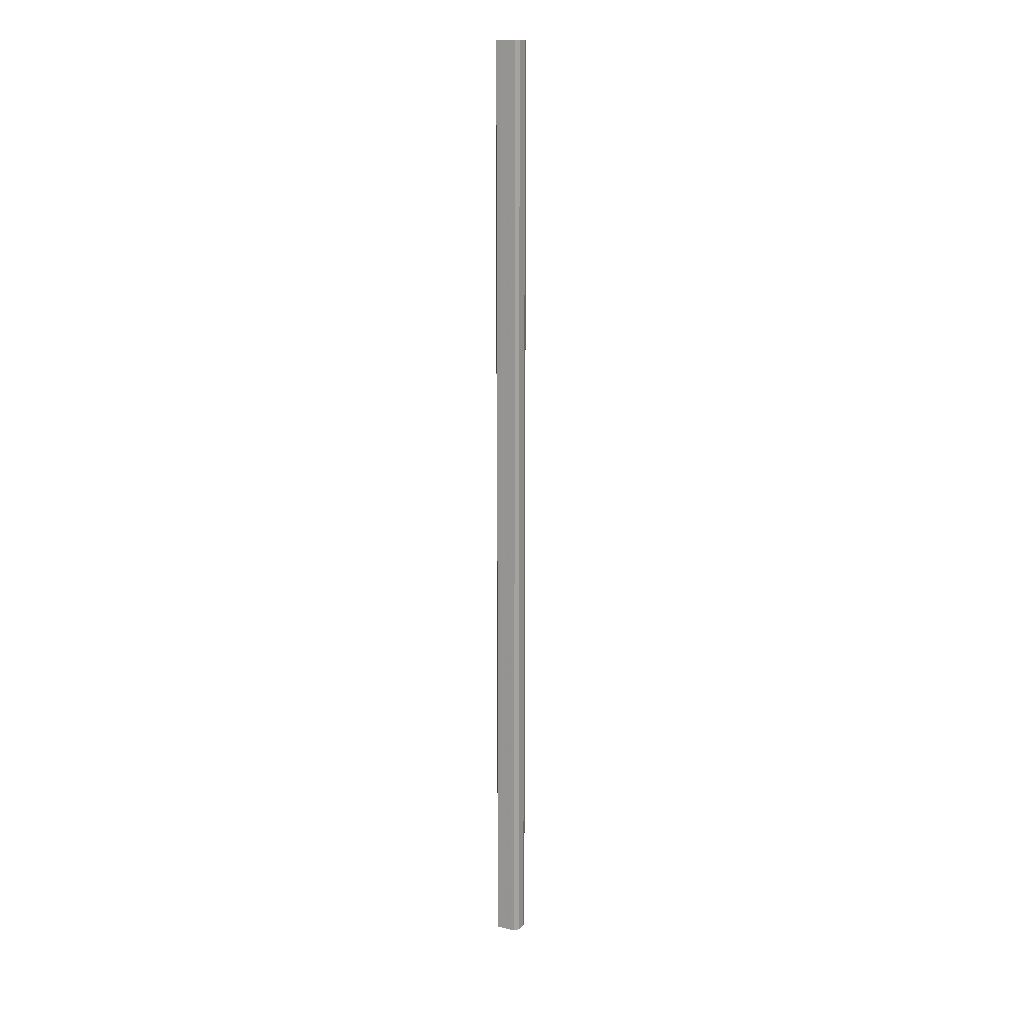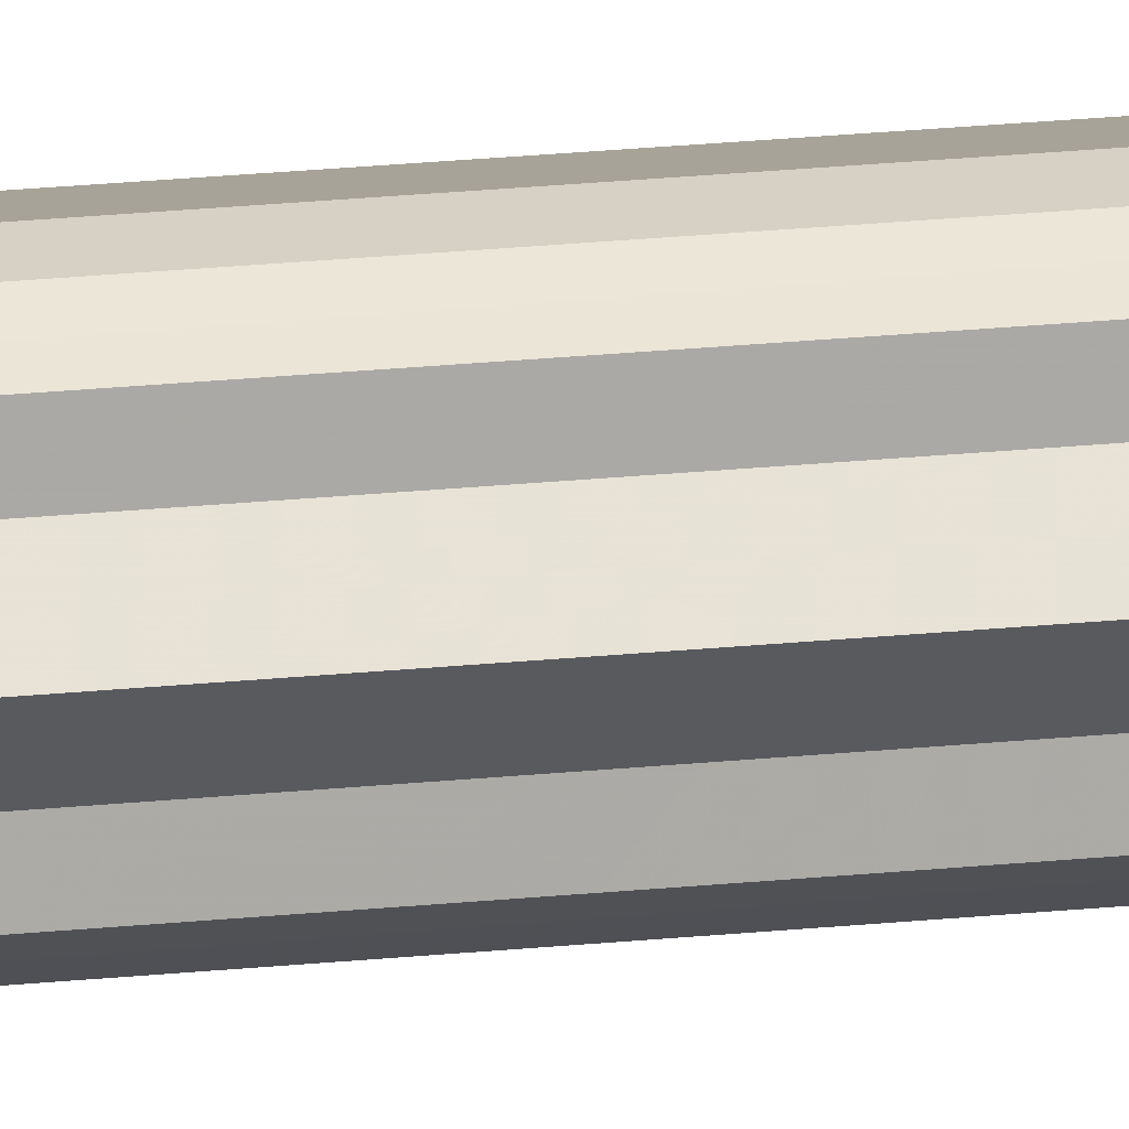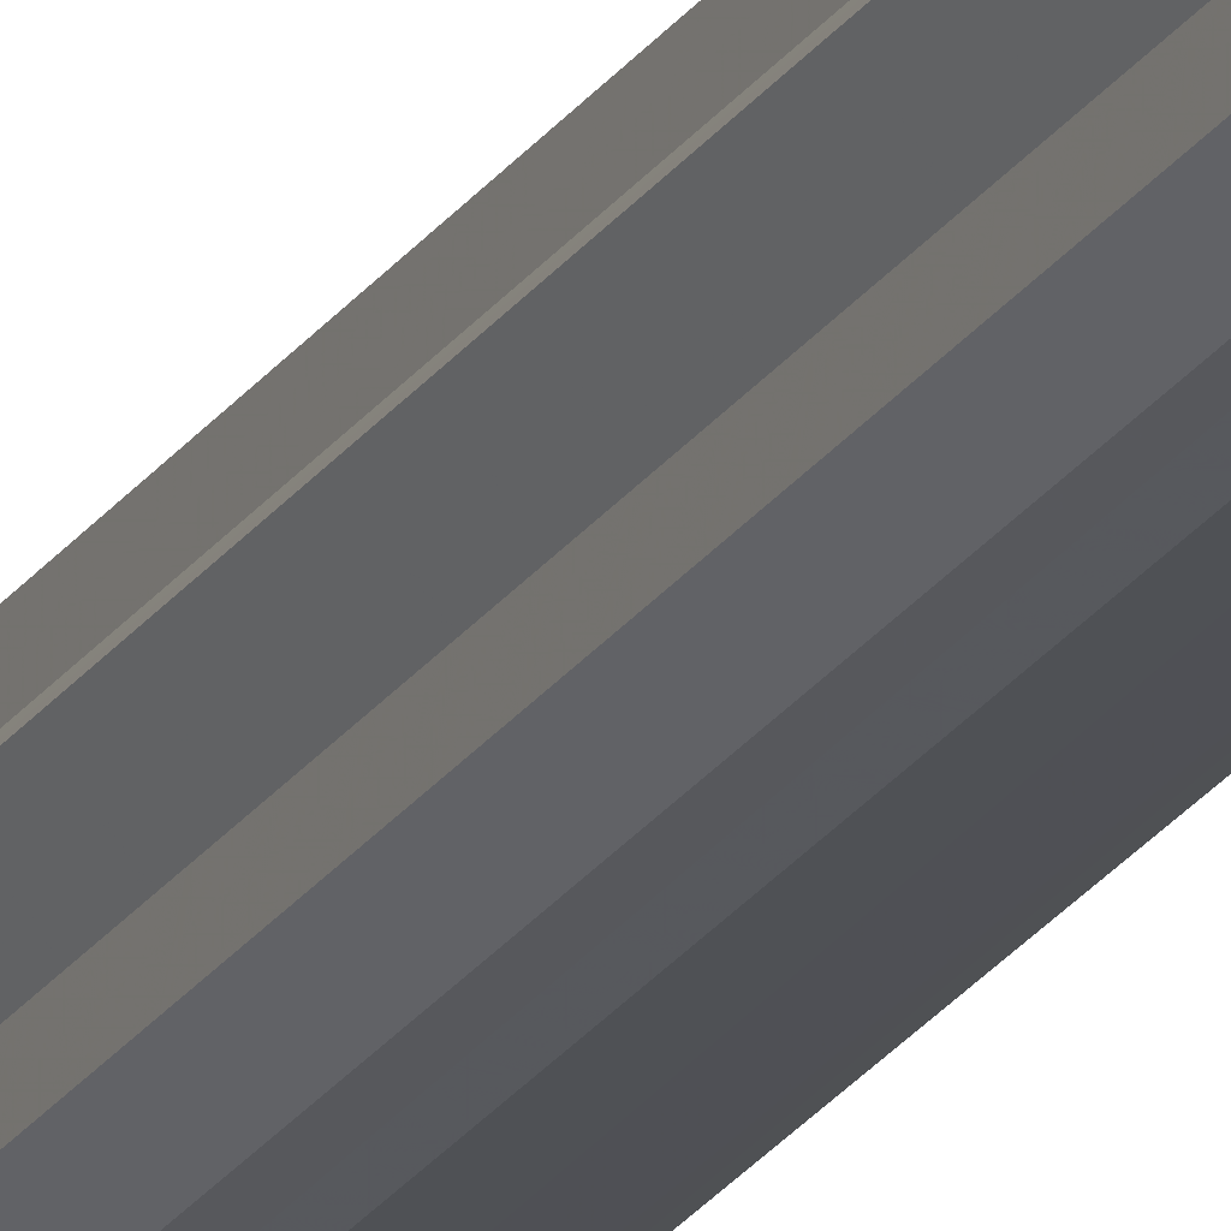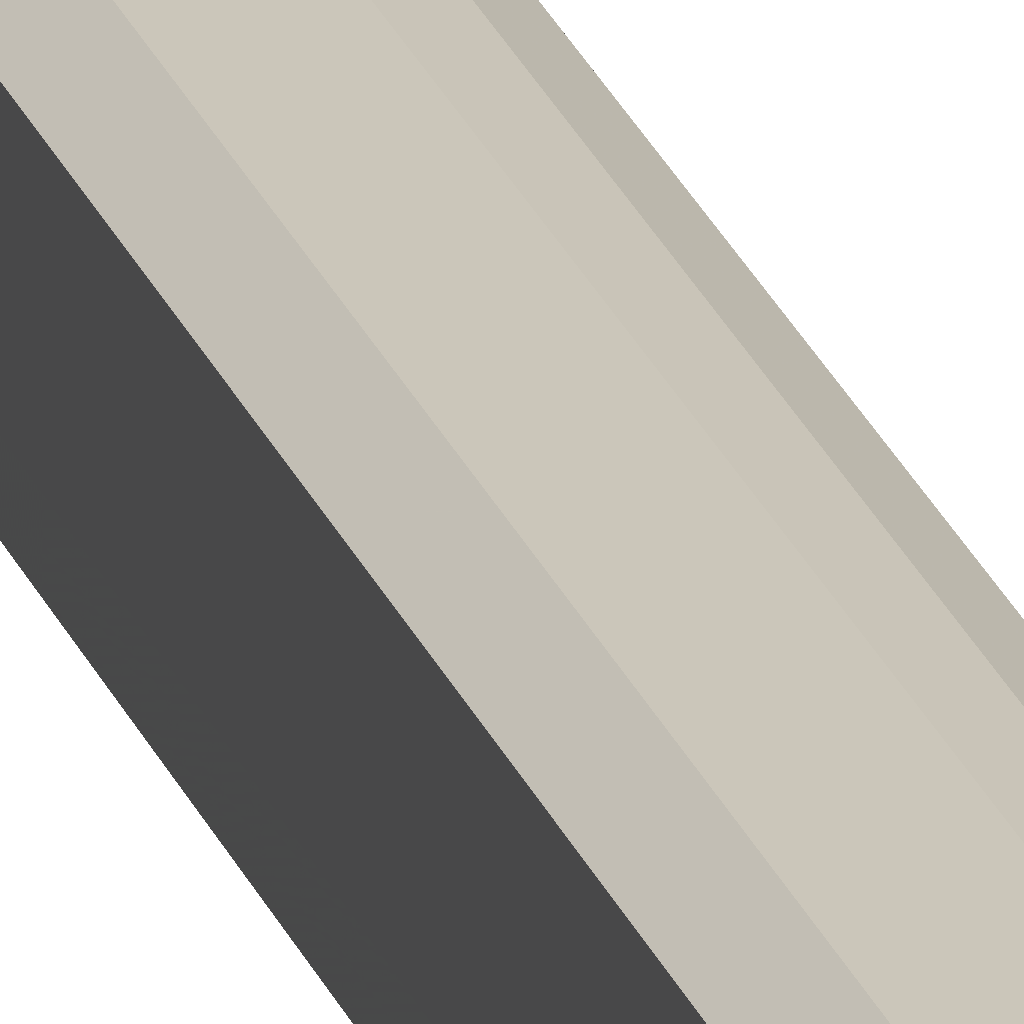
<metadata>
{"format":"obj","ext":"obj","renderer":"f3d","projection":"perspective","resolution":1024,"background":"white","views":[{"elev":15.5,"azim":116.7,"up":"+Y"},{"elev":13.4,"azim":-106.5,"up":"+Z"},{"elev":-22.9,"azim":-24.8,"up":"+Z"},{"elev":21.1,"azim":164.7,"up":"+Z"}]}
</metadata>
<code>
o 5443
v 2191 1879 7.531
v 2191 1879 7.543
v 2191 1881 7.531
v 2191 1879 7.553
v 2191 1881 7.543
v 2191 1879 7.543
v 2191 1881 7.543
v 2191 1879 7.559
v 2191 1881 7.553
v 2191 1879 7.562
v 2191 1881 7.559
v 2191 1879 7.553
v 2191 1881 7.553
v 2191 1879 7.559
v 2191 1881 7.562
v 2191 1879 7.553
v 2191 1881 7.559
v 2191 1879 7.559
v 2191 1881 7.559
v 2191 1879 7.543
v 2191 1881 7.553
v 2191 1879 7.531
v 2191 1881 7.543
v 2191 1879 7.562
v 2191 1881 7.562
v 2191 1879 7.52
v 2191 1881 7.531
v 2191 1879 7.51
v 2191 1881 7.52
v 2191 1879 7.559
v 2191 1881 7.559
v 2191 1879 7.504
v 2191 1881 7.51
v 2191 1879 7.501
v 2191 1881 7.504
v 2191 1879 7.553
v 2191 1881 7.553
v 2191 1879 7.504
v 2191 1881 7.501
v 2191 1879 7.51
v 2191 1881 7.504
v 2191 1879 7.543
v 2191 1881 7.543
v 2191 1879 7.52
v 2191 1881 7.51
v 2191 1879 7.531
v 2191 1881 7.52
v 2191 1879 7.531
v 2191 1881 7.531
v 2191 1879 7.52
v 2191 1881 7.52
v 2191 1879 7.51
v 2191 1881 7.51
v 2191 1879 7.504
v 2191 1881 7.504
v 2191 1879 7.501
v 2191 1881 7.501
v 2191 1879 7.504
v 2191 1881 7.504
v 2191 1879 7.51
v 2191 1881 7.51
v 2191 1879 7.52
v 2191 1881 7.52
v 2191 1879 7.531
v 2191 1881 7.531
v 2191 1879 7.531
v 2191 1879 7.52
v 2191 1879 7.543
v 2191 1879 7.51
v 2191 1879 7.553
v 2191 1879 7.504
v 2191 1879 7.559
v 2191 1879 7.501
v 2191 1879 7.562
v 2191 1879 7.504
v 2191 1879 7.559
v 2191 1879 7.51
v 2191 1879 7.553
v 2191 1879 7.52
v 2191 1879 7.543
v 2191 1879 7.531
v 2191 1881 7.531
v 2191 1881 7.531
v 2191 1881 7.543
v 2191 1881 7.52
v 2191 1881 7.553
v 2191 1881 7.51
v 2191 1881 7.559
v 2191 1881 7.504
v 2191 1881 7.562
v 2191 1881 7.501
v 2191 1881 7.559
v 2191 1881 7.504
v 2191 1881 7.553
v 2191 1881 7.51
v 2191 1881 7.543
v 2191 1881 7.52
v 2191 1881 7.531
f 1 2 3
f 2 4 5
f 3 6 7
f 4 8 9
f 8 10 11
f 7 12 13
f 10 14 15
f 14 16 17
f 13 18 19
f 16 20 21
f 20 22 23
f 19 24 25
f 22 26 27
f 26 28 29
f 25 30 31
f 28 32 33
f 32 34 35
f 31 36 37
f 34 38 39
f 38 40 41
f 37 42 43
f 40 44 45
f 44 46 47
f 43 48 49
f 49 50 51
f 51 52 53
f 53 54 55
f 55 56 57
f 57 58 59
f 59 60 61
f 61 62 63
f 63 64 65
f 66 64 67
f 66 68 64
f 66 67 69
f 66 70 68
f 66 69 71
f 66 72 70
f 66 71 73
f 66 74 72
f 66 73 75
f 66 76 74
f 66 75 77
f 66 78 76
f 66 77 79
f 66 80 78
f 66 79 81
f 66 81 80
f 82 83 84
f 82 85 83
f 82 84 86
f 82 87 85
f 82 86 88
f 82 89 87
f 82 88 90
f 82 91 89
f 82 90 92
f 82 93 91
f 82 92 94
f 82 95 93
f 82 94 96
f 82 97 95
f 82 96 98
f 82 98 97

</code>
